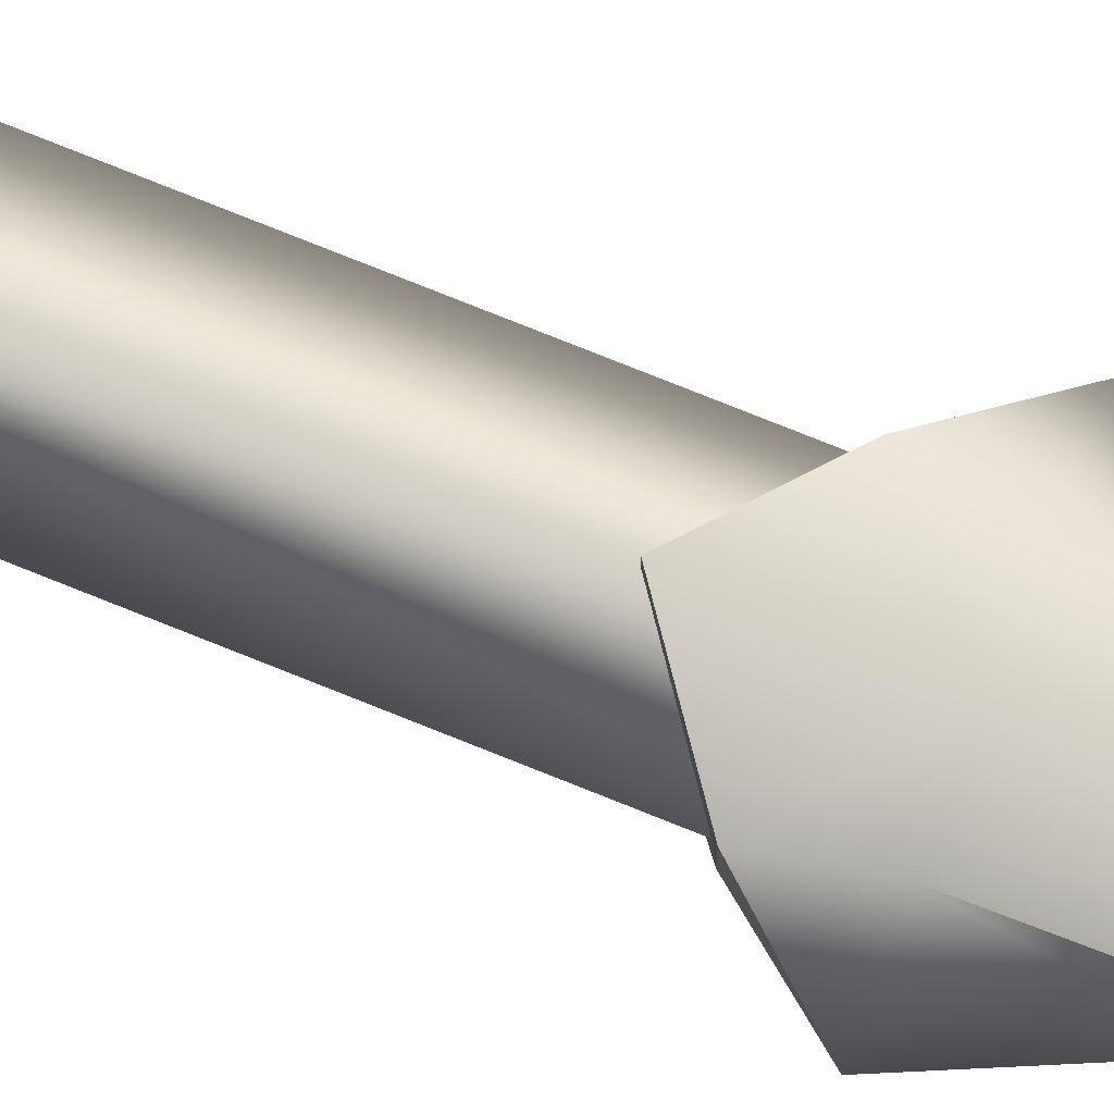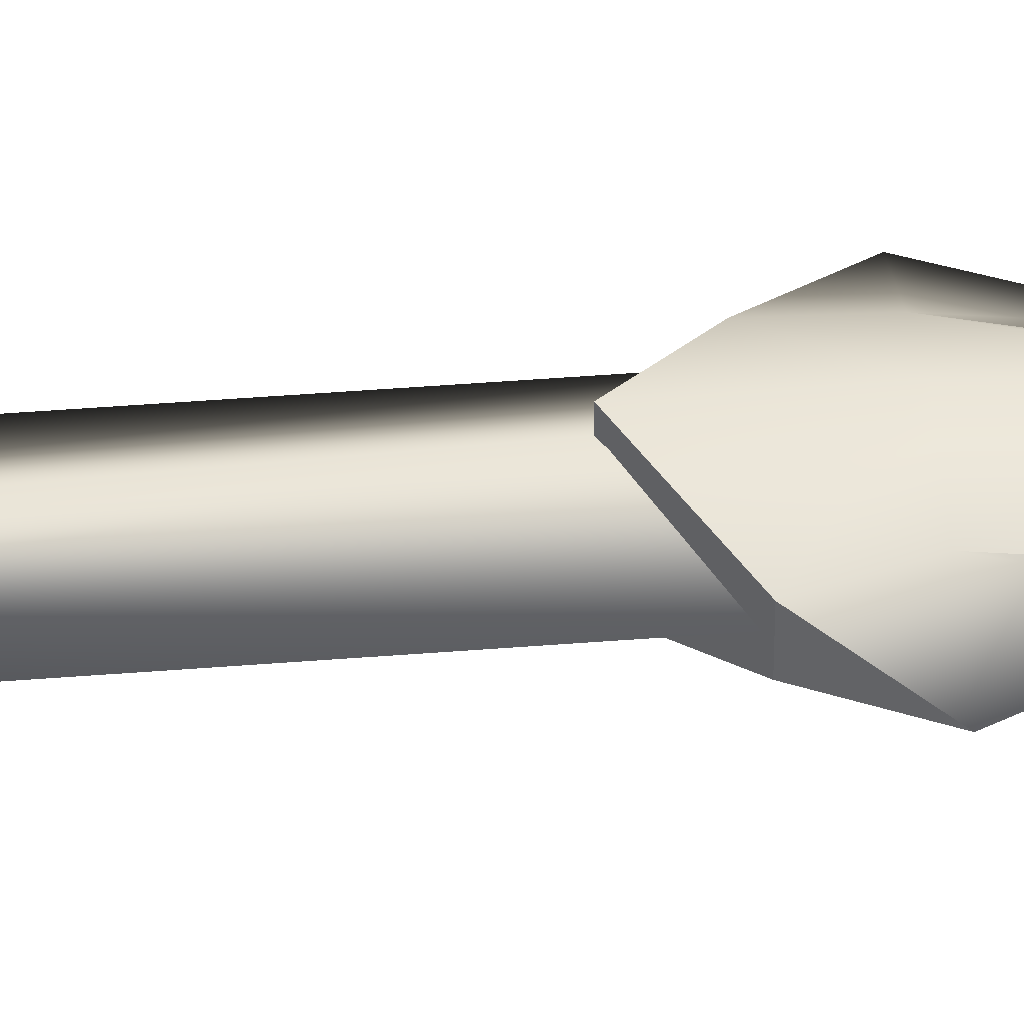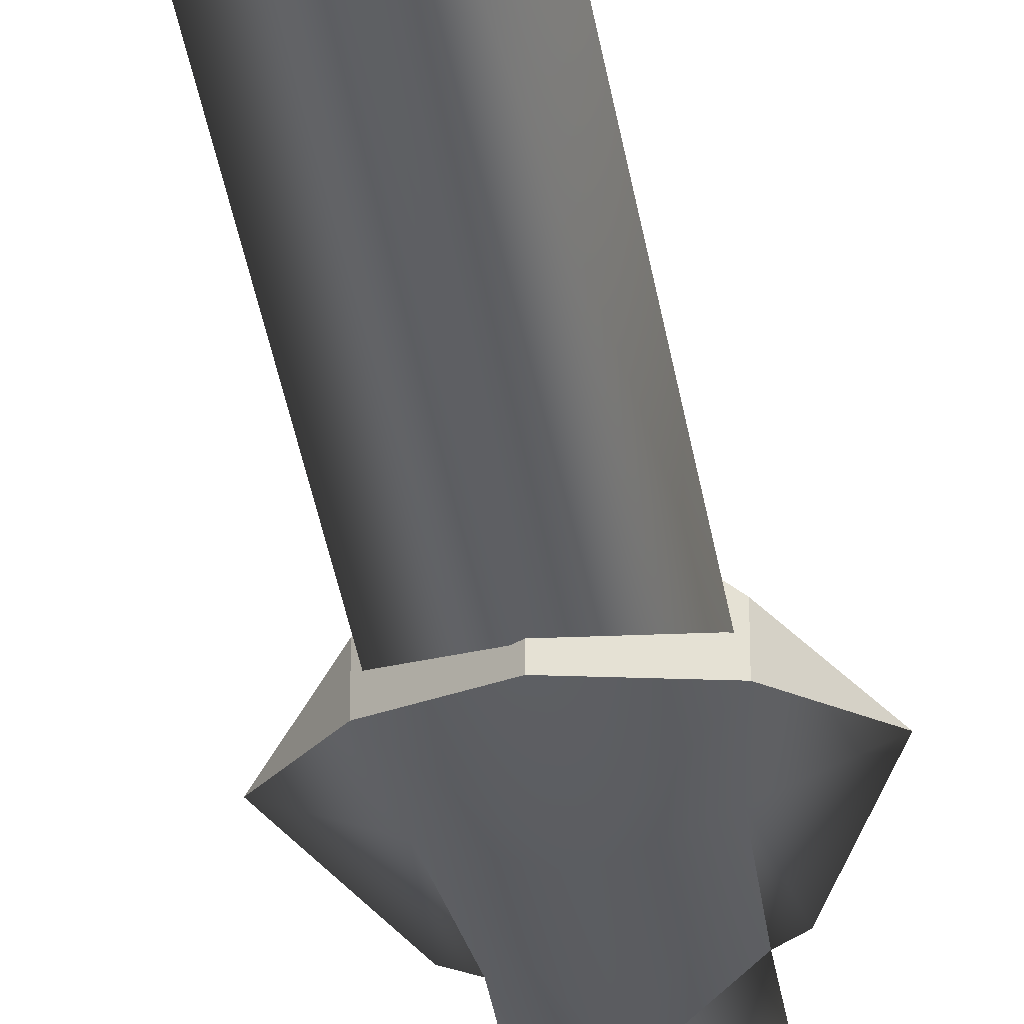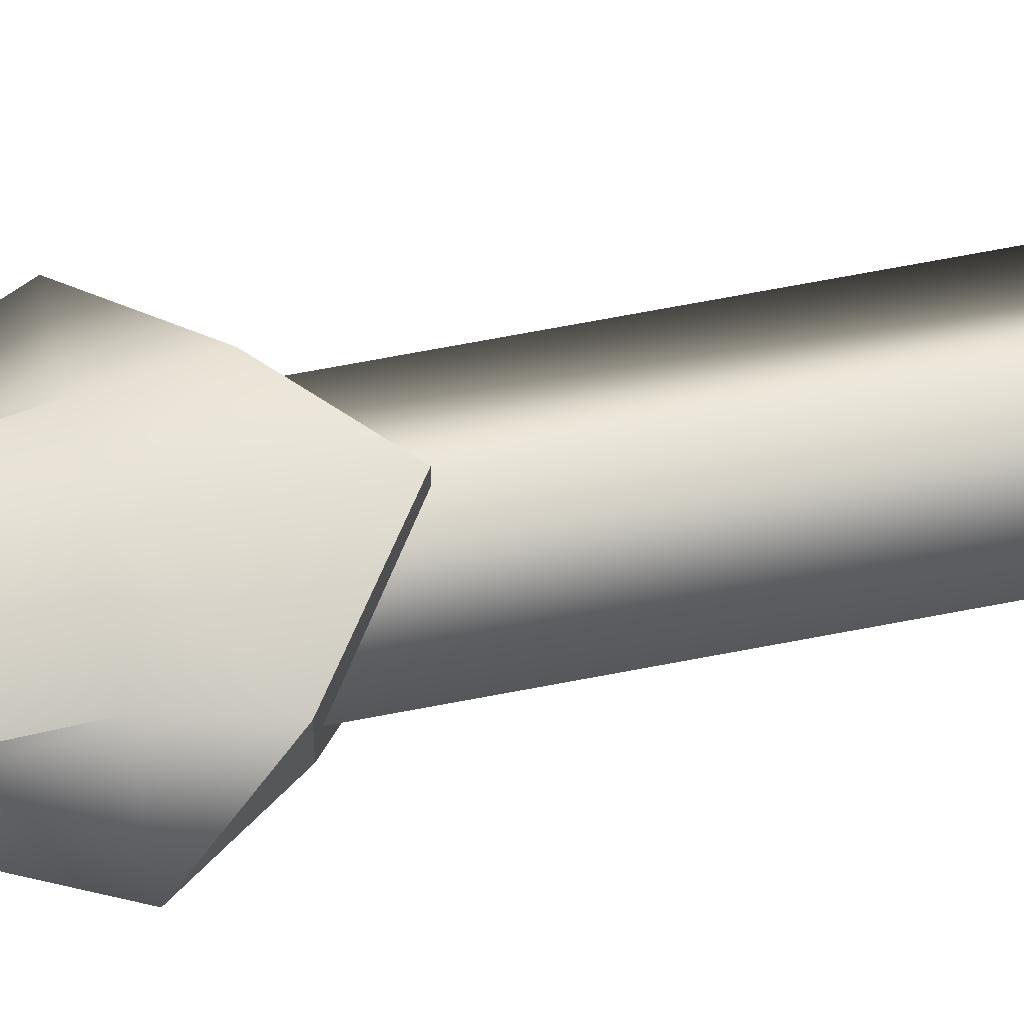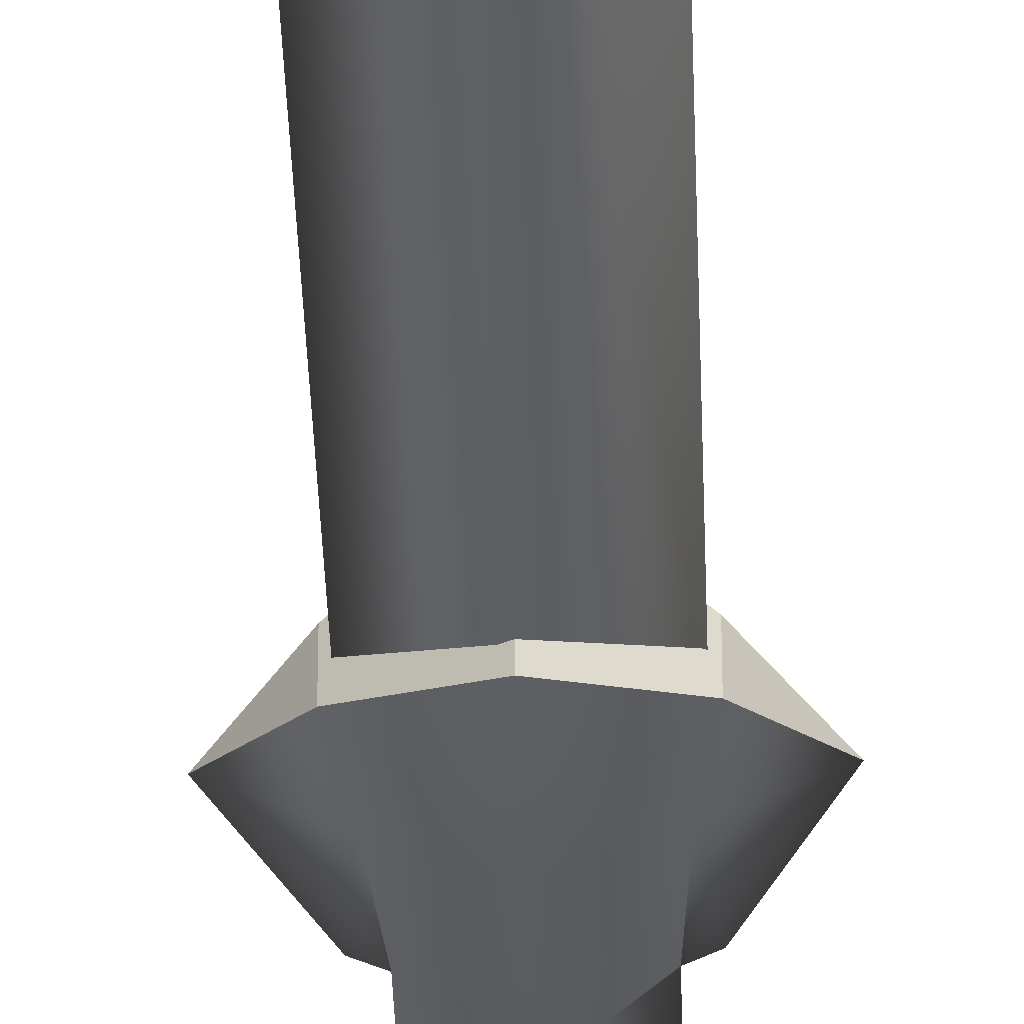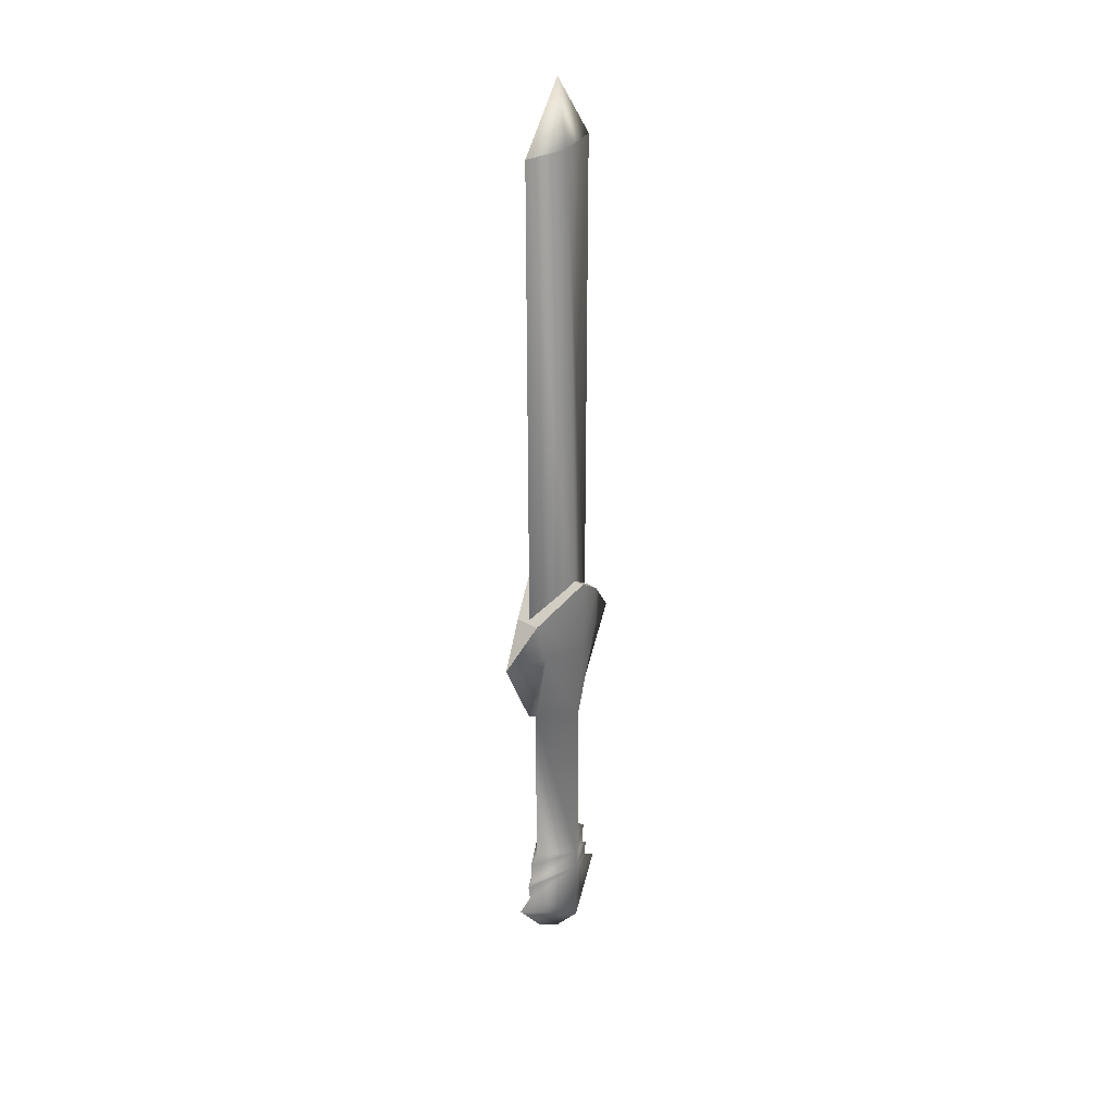
<metadata>
{"format":"obj","ext":"obj","renderer":"f3d","projection":"perspective","resolution":1024,"background":"white","views":[{"elev":77.6,"azim":-68.2,"up":"+Z"},{"elev":43.7,"azim":-95.4,"up":"+Z"},{"elev":-39.3,"azim":-170.8,"up":"+Z"},{"elev":65.6,"azim":78.9,"up":"+Z"},{"elev":-39.3,"azim":-178.1,"up":"+Z"},{"elev":32.1,"azim":129.5,"up":"+Y"}]}
</metadata>
<code>
v 0.06588 -0.1561 9.096e-10
v -0 -0.1485 0.03921
v 0.05202 -0.1423 9.096e-10
v -0 0.1232 0.03979
v 0.05202 0.1325 9.096e-10
v 0.06588 -0.1908 9.096e-10
v -0 -0.1789 0.03927
v 0.07281 -0.1977 9.096e-10
v 0.06935 -0.2208 9.096e-10
v -0 -0.28 0.0391
v -0.05202 0.1325 8.775e-10
v -0.05865 0.252 0.0256
v -0.05202 0.1325 9.096e-10
v -0.06819 0.1429 9.096e-10
v -0 0.2525 0.04828
v 0.05865 0.252 0.0256
v 0.06819 0.1429 9.096e-10
v 0.05202 0.1325 8.775e-10
v 0.06935 0.3115 0.01828
v 0.1178 0.2515 9.096e-10
v -0 0.3646 0.04828
v -0.06935 0.3115 0.01828
v -0.1178 0.2515 9.096e-10
v -0 -0.1789 -0.03927
v -0 -0.28 -0.0391
v 0.05865 0.252 -0.0256
v 0.05202 0.1325 9.416e-10
v 0.06935 0.3115 -0.01828
v -0 0.2525 -0.04828
v -0 0.3646 -0.04828
v -0 0.1232 -0.03979
v -0 -0.1485 -0.03921
v -0.06935 0.3115 -0.01828
v -0.05865 0.252 -0.0256
v -0.05202 0.1325 9.416e-10
v -0.05202 -0.1423 9.096e-10
v -0.06588 -0.1561 9.096e-10
v -0.06588 -0.1908 9.096e-10
v -0.07281 -0.1977 9.096e-10
v -0.06935 -0.2208 9.096e-10
v -0.09244 -0.2347 9.096e-10
v -0.04605 -0.2942 9.096e-10
v -0 -0.3274 9.096e-10
v 0.04605 -0.2942 9.096e-10
v 0.09244 -0.2347 9.096e-10
v 0.06935 0.3115 0.01828
v -0 0.3646 -0.04828
v 0.06935 0.3115 -0.01828
v -0 0.3646 0.04828
v -0 0.3646 -0.04828
v -0.06935 0.3115 0.01828
v -0.06935 0.3115 -0.01828
v -0 0.3646 0.04828
v 0.06935 0.3115 0.01828
v 0.06935 0.3115 -0.01828
v 0.1178 0.2515 9.096e-10
v -0.06935 0.3115 -0.01828
v -0.06935 0.3115 0.01828
v -0.1178 0.2515 9.096e-10
v 0.06447 1.018 9.096e-10
v -0 1.019 0.01631
v -0 1.111 9.096e-10
v -0.06447 1.018 9.096e-10
v -0 1.019 -0.01629
v -0.06447 1.018 9.096e-10
v -0 0.2917 0.03457
v -0.06447 0.2917 9.096e-10
v 0.06447 0.2917 9.096e-10
v 0.06447 1.018 9.096e-10
v -0 0.2917 -0.03457
g liu_bei_w_01
f 3 2 1
f 4 2 3
f 3 5 4
f 1 2 6
f 2 7 6
f 8 6 7
f 8 7 9
f 7 10 9
f 2 4 11
f 11 4 12
f 11 12 13
f 12 14 13
f 4 15 12
f 15 4 16
f 17 16 5
f 16 18 5
f 4 18 16
f 15 16 19
f 19 16 20
f 20 16 17
f 21 15 19
f 12 15 22
f 15 21 22
f 12 22 23
f 12 23 14
f 24 8 9
f 25 24 9
f 26 20 17
f 26 17 5
f 27 26 5
f 26 28 20
f 26 29 28
f 29 30 28
f 27 31 26
f 31 29 26
f 32 31 27
f 27 3 32
f 32 3 1
f 24 32 6
f 32 1 6
f 6 8 24
f 30 29 33
f 33 34 23
f 29 34 33
f 29 31 34
f 31 35 34
f 34 35 13
f 14 34 13
f 31 32 36
f 36 13 31
f 36 32 37
f 2 36 37
f 11 36 2
f 2 37 38
f 37 32 38
f 7 2 38
f 38 39 7
f 7 39 40
f 10 7 40
f 39 24 40
f 39 38 24
f 32 24 38
f 24 25 40
f 23 34 14
f 40 41 10
f 40 25 41
f 10 41 42
f 41 25 42
f 42 43 10
f 43 42 25
f 43 44 10
f 44 43 25
f 45 10 44
f 25 45 44
f 9 10 45
f 9 45 25
f 48 47 46
f 47 49 46
f 52 51 50
f 51 53 50
f 56 55 54
f 59 58 57
f 62 61 60
f 61 62 63
f 64 62 60
f 62 64 63
f 66 61 65
f 65 67 66
f 67 65 64
f 66 68 61
f 68 69 61
f 68 70 69
f 70 64 69
f 70 67 64

</code>
